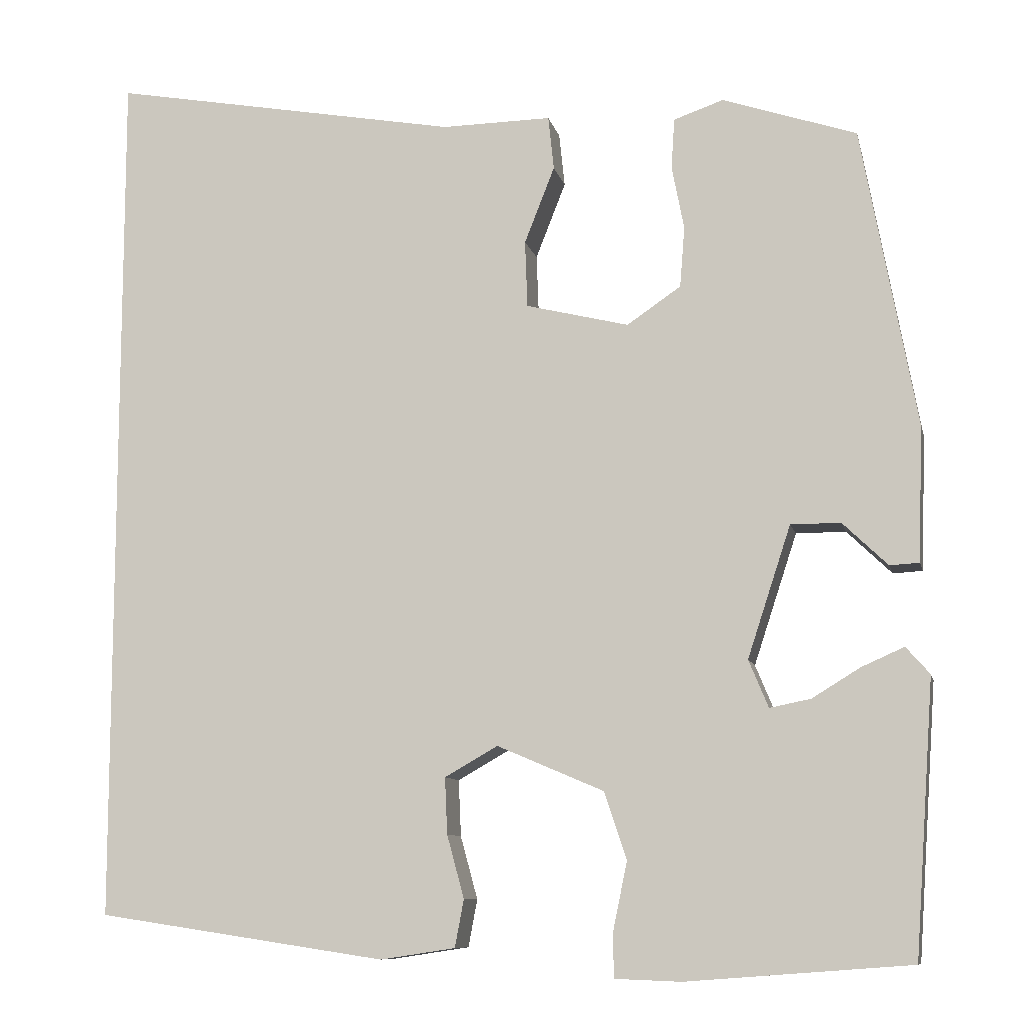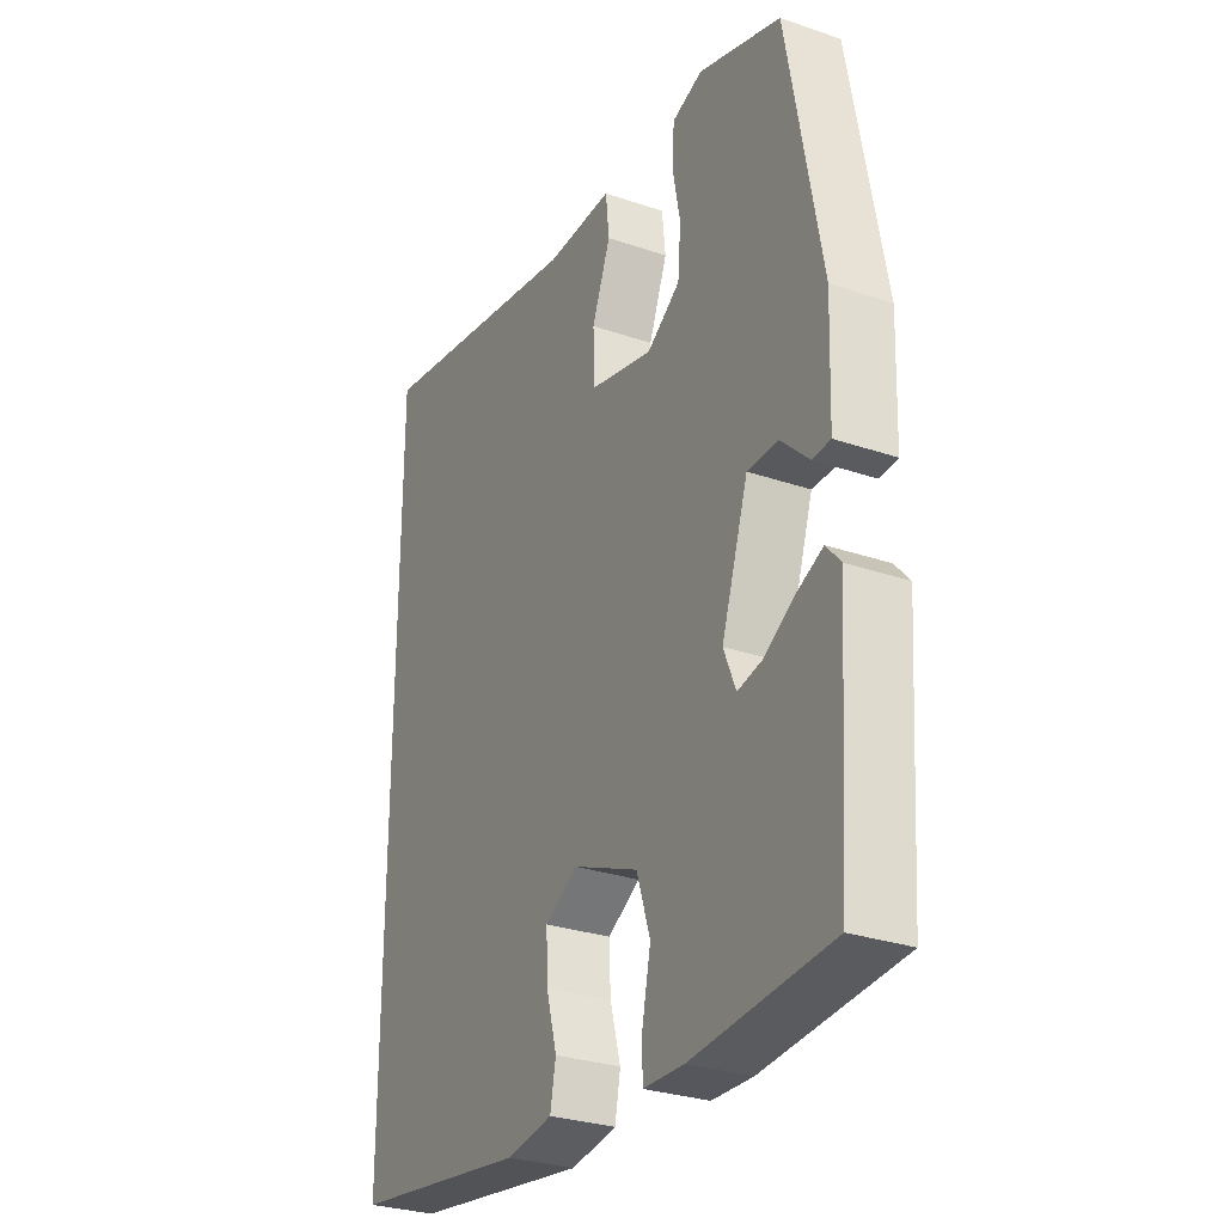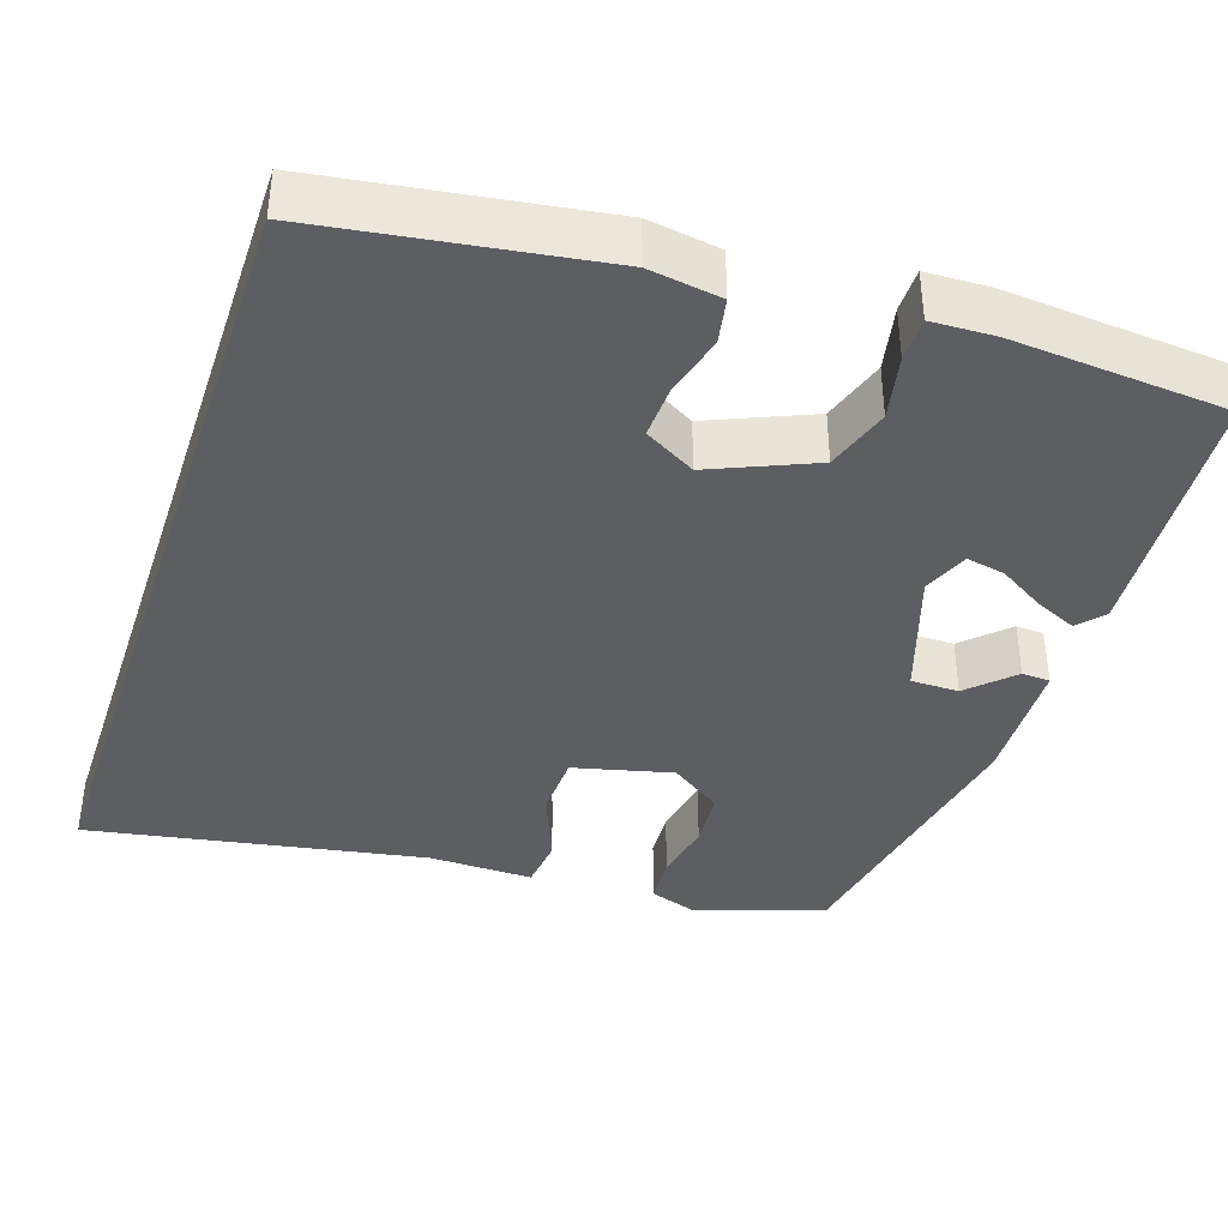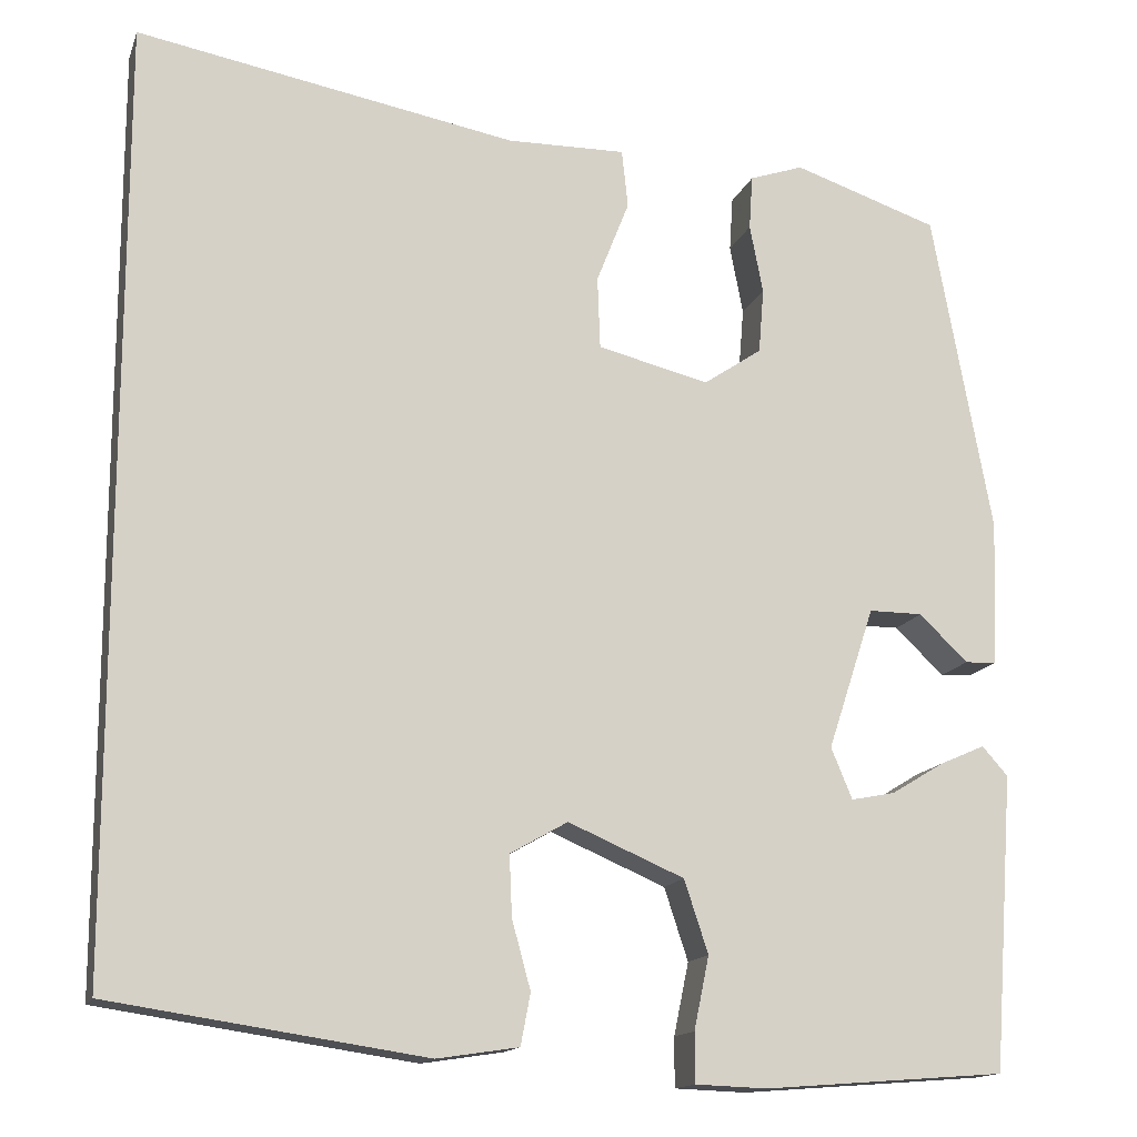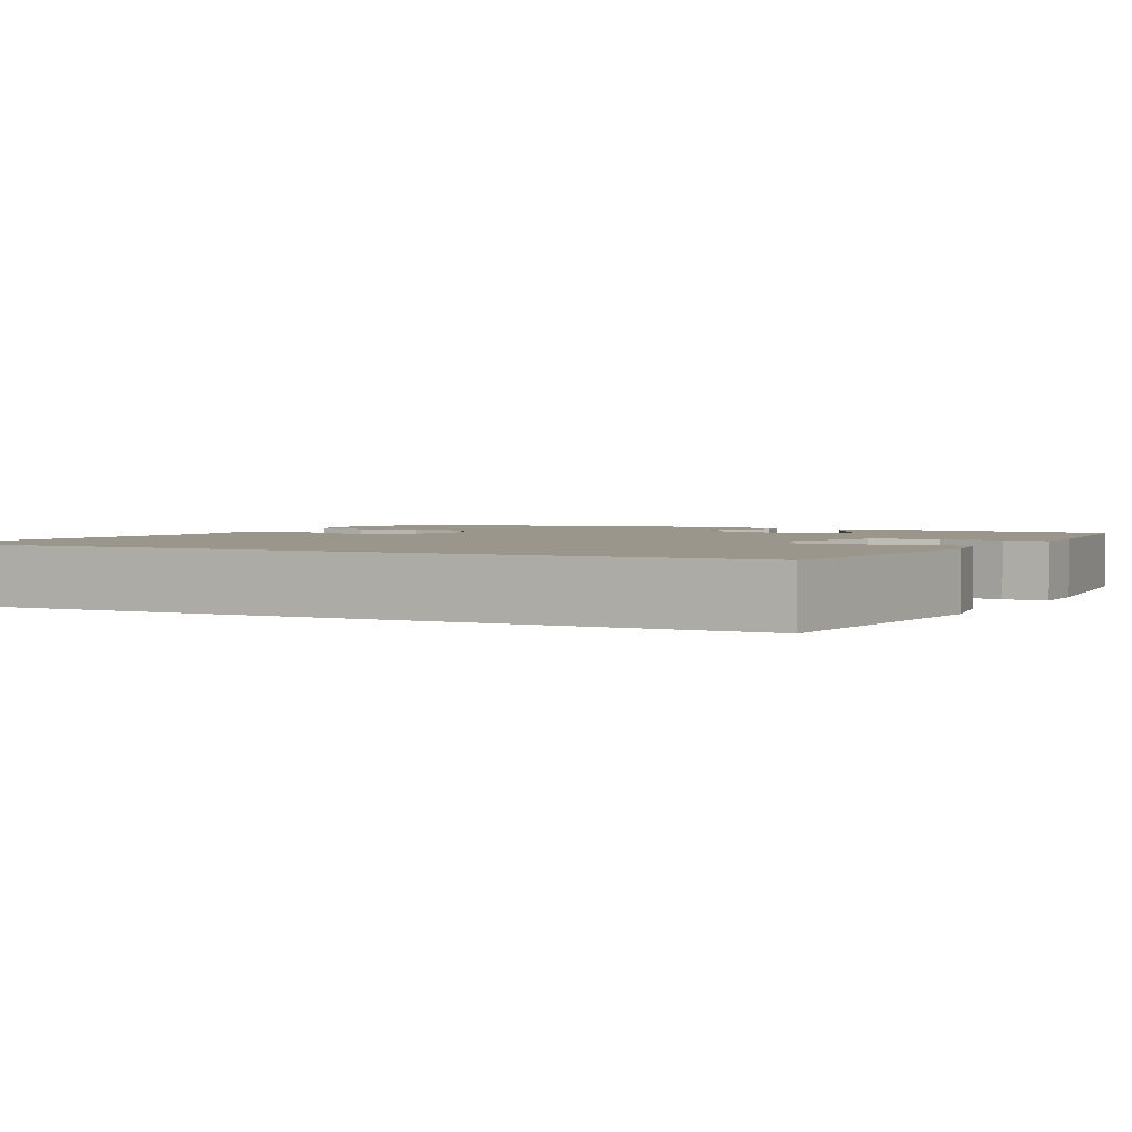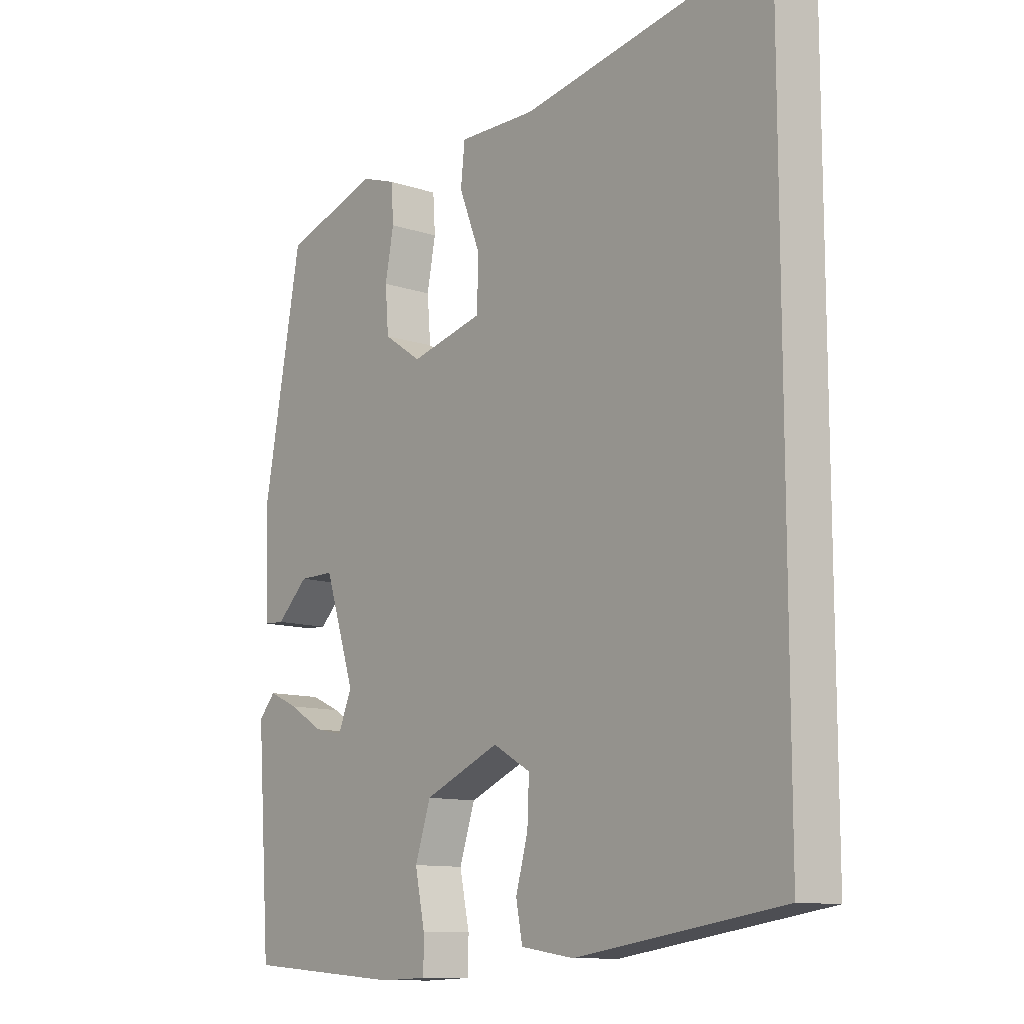
<metadata>
{"format":"obj","ext":"obj","renderer":"f3d","projection":"perspective","resolution":1024,"background":"white","views":[{"elev":-9.5,"azim":-167.5,"up":"+Z"},{"elev":-29.4,"azim":-116.8,"up":"+Z"},{"elev":-39.2,"azim":161.5,"up":"+Y"},{"elev":-14.8,"azim":164.1,"up":"+Z"},{"elev":2.5,"azim":116.1,"up":"+Y"},{"elev":-11.3,"azim":51.2,"up":"+Z"}]}
</metadata>
<code>
v 0.5 0.07 0.595
v 0.5 0.07 -0.471
v 0.145 0.07 -0.524
v 0.053 0.07 -0.51
v 0.042 0.07 -0.452
v 0.063 0.07 -0.375
v 0.066 0.07 -0.306
v 0.001 0.07 -0.269
v -0.13 0.07 -0.325
v -0.157 0.07 -0.407
v -0.14 0.07 -0.489
v -0.14 0.07 -0.545
v -0.221 0.07 -0.548
v -0.495 0.07 -0.527
v -0.519 0.07 -0.193
v -0.49 0.07 -0.16
v -0.438 0.07 -0.183
v -0.379 0.07 -0.219
v -0.329 0.07 -0.229
v -0.305 0.07 -0.171
v -0.358 0.07 -0.01
v -0.419 0.07 -0.01
v -0.474 0.07 -0.063
v -0.51 0.07 -0.061
v -0.516 0.07 0.104
v -0.449 0.07 0.471
v -0.285 0.07 0.526
v -0.224 0.07 0.505
v -0.22 0.07 0.443
v -0.235 0.07 0.365
v -0.229 0.07 0.291
v -0.163 0.07 0.246
v -0.037 0.07 0.277
v -0.034 0.07 0.359
v -0.071 0.07 0.453
v -0.064 0.07 0.519
v 0.07 0.07 0.517
v 0.5 0 0.595
v 0.5 0 -0.471
v 0.145 0 -0.524
v 0.053 0 -0.51
v 0.042 0 -0.452
v 0.063 0 -0.375
v 0.066 0 -0.306
v 0.001 0 -0.269
v -0.13 0 -0.325
v -0.157 0 -0.407
v -0.14 0 -0.489
v -0.14 0 -0.545
v -0.221 0 -0.548
v -0.495 0 -0.527
v -0.519 0 -0.193
v -0.49 0 -0.16
v -0.438 0 -0.183
v -0.379 0 -0.219
v -0.329 0 -0.229
v -0.305 0 -0.171
v -0.358 0 -0.01
v -0.419 0 -0.01
v -0.474 0 -0.063
v -0.51 0 -0.061
v -0.516 0 0.104
v -0.449 0 0.471
v -0.285 0 0.526
v -0.224 0 0.505
v -0.22 0 0.443
v -0.235 0 0.365
v -0.229 0 0.291
v -0.163 0 0.246
v -0.037 0 0.277
v -0.034 0 0.359
v -0.071 0 0.453
v -0.064 0 0.519
v 0.07 0 0.517
f 34 35 36 37
f 33 34 37 1
f 27 28 29 30
f 27 30 31
f 26 27 31
f 25 26 31
f 22 23 24 25
f 21 22 25 31
f 20 21 31 32
f 15 16 17 18
f 15 18 19
f 14 15 19
f 13 14 19
f 10 11 12 13
f 9 10 13 19
f 8 9 19 20
f 3 4 5 6
f 3 6 7
f 33 1 2 3
f 33 3 7
f 8 20 32 33
f 7 8 33
f 74 73 72 71
f 38 74 71 70
f 67 66 65 64
f 68 67 64
f 68 64 63
f 68 63 62
f 62 61 60 59
f 68 62 59 58
f 69 68 58 57
f 55 54 53 52
f 56 55 52
f 56 52 51
f 56 51 50
f 50 49 48 47
f 56 50 47 46
f 57 56 46 45
f 43 42 41 40
f 44 43 40
f 40 39 38 70
f 44 40 70
f 70 69 57 45
f 70 45 44
f 1 38 39 2
f 2 39 40 3
f 3 40 41 4
f 4 41 42 5
f 5 42 43 6
f 6 43 44 7
f 7 44 45 8
f 8 45 46 9
f 9 46 47 10
f 10 47 48 11
f 11 48 49 12
f 12 49 50 13
f 13 50 51 14
f 14 51 52 15
f 15 52 53 16
f 16 53 54 17
f 17 54 55 18
f 18 55 56 19
f 19 56 57 20
f 20 57 58 21
f 21 58 59 22
f 22 59 60 23
f 23 60 61 24
f 24 61 62 25
f 25 62 63 26
f 26 63 64 27
f 27 64 65 28
f 28 65 66 29
f 29 66 67 30
f 30 67 68 31
f 31 68 69 32
f 32 69 70 33
f 33 70 71 34
f 34 71 72 35
f 35 72 73 36
f 36 73 74 37
f 37 74 38 1

</code>
